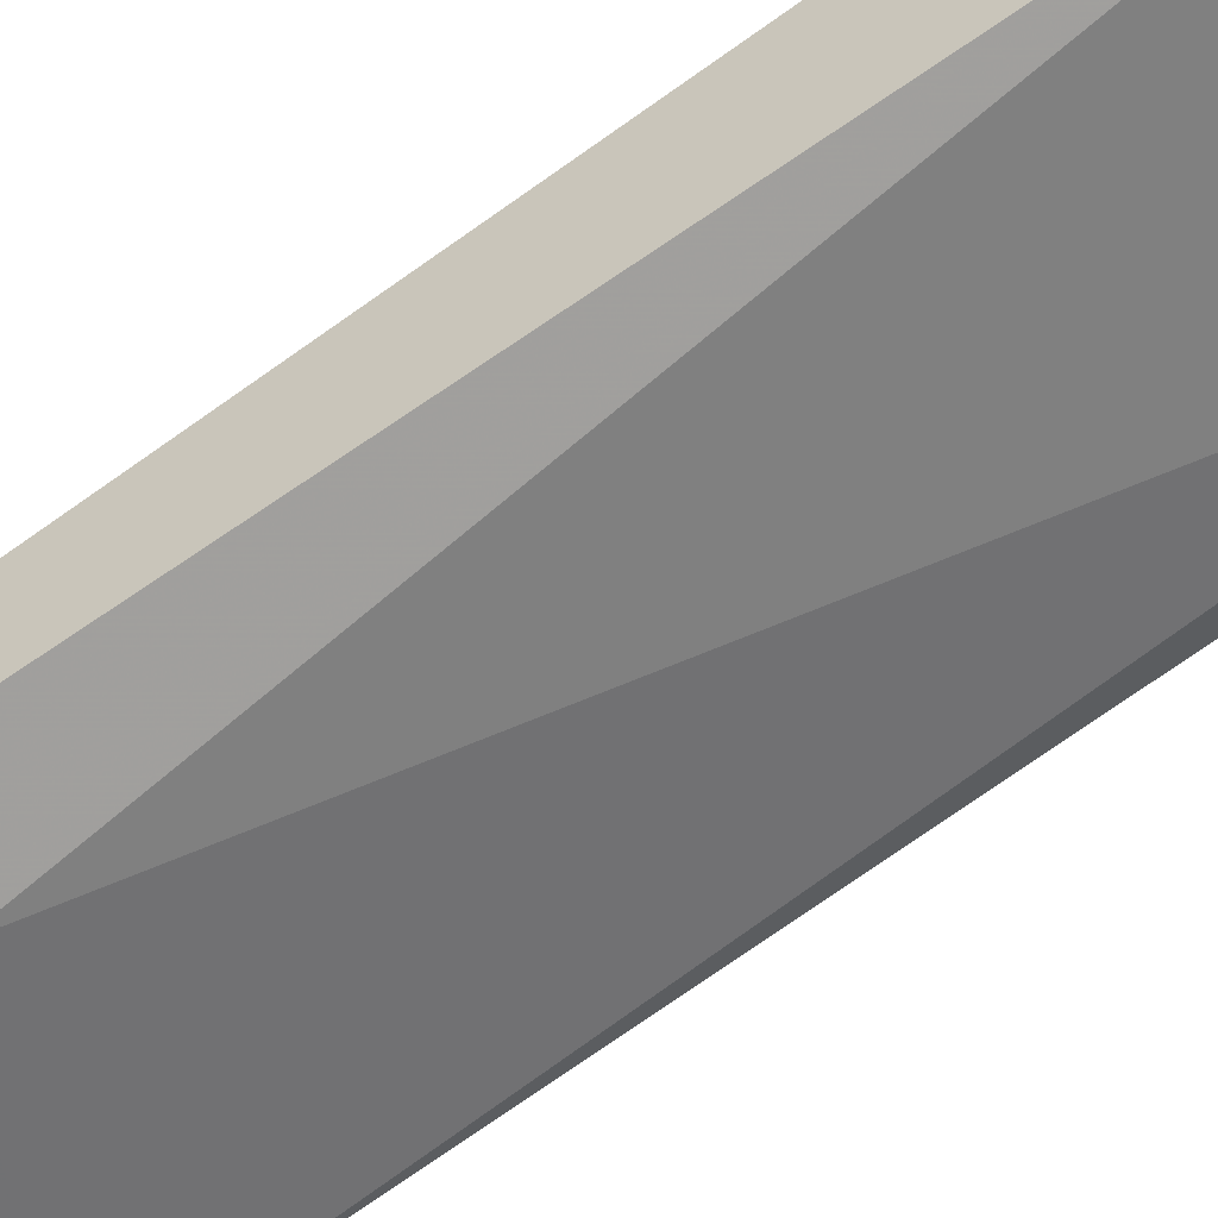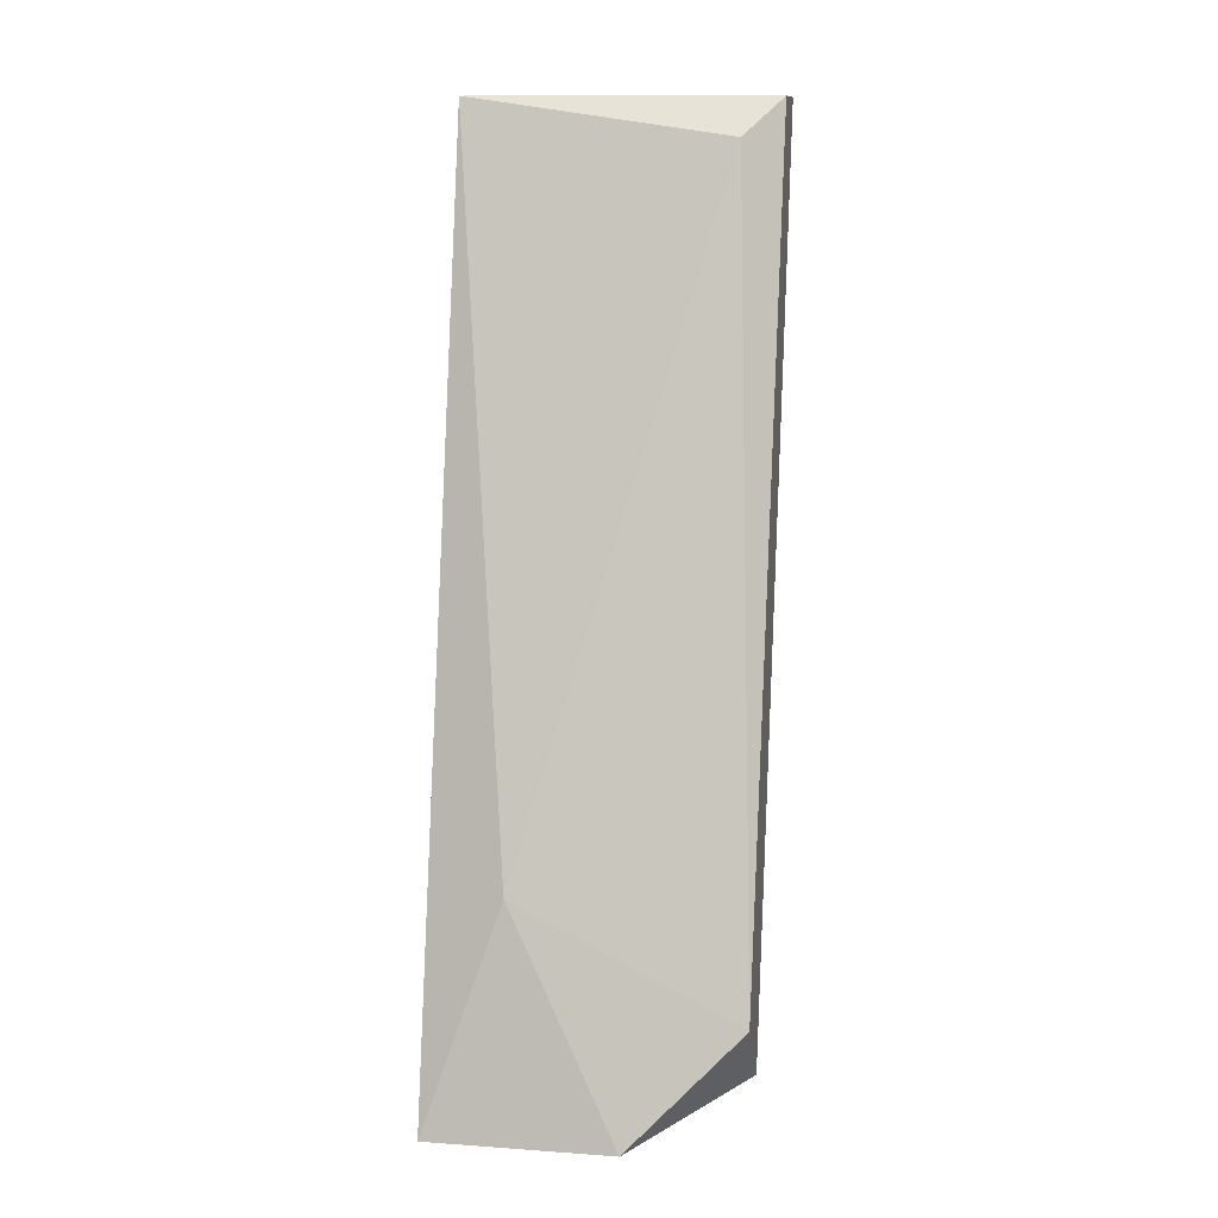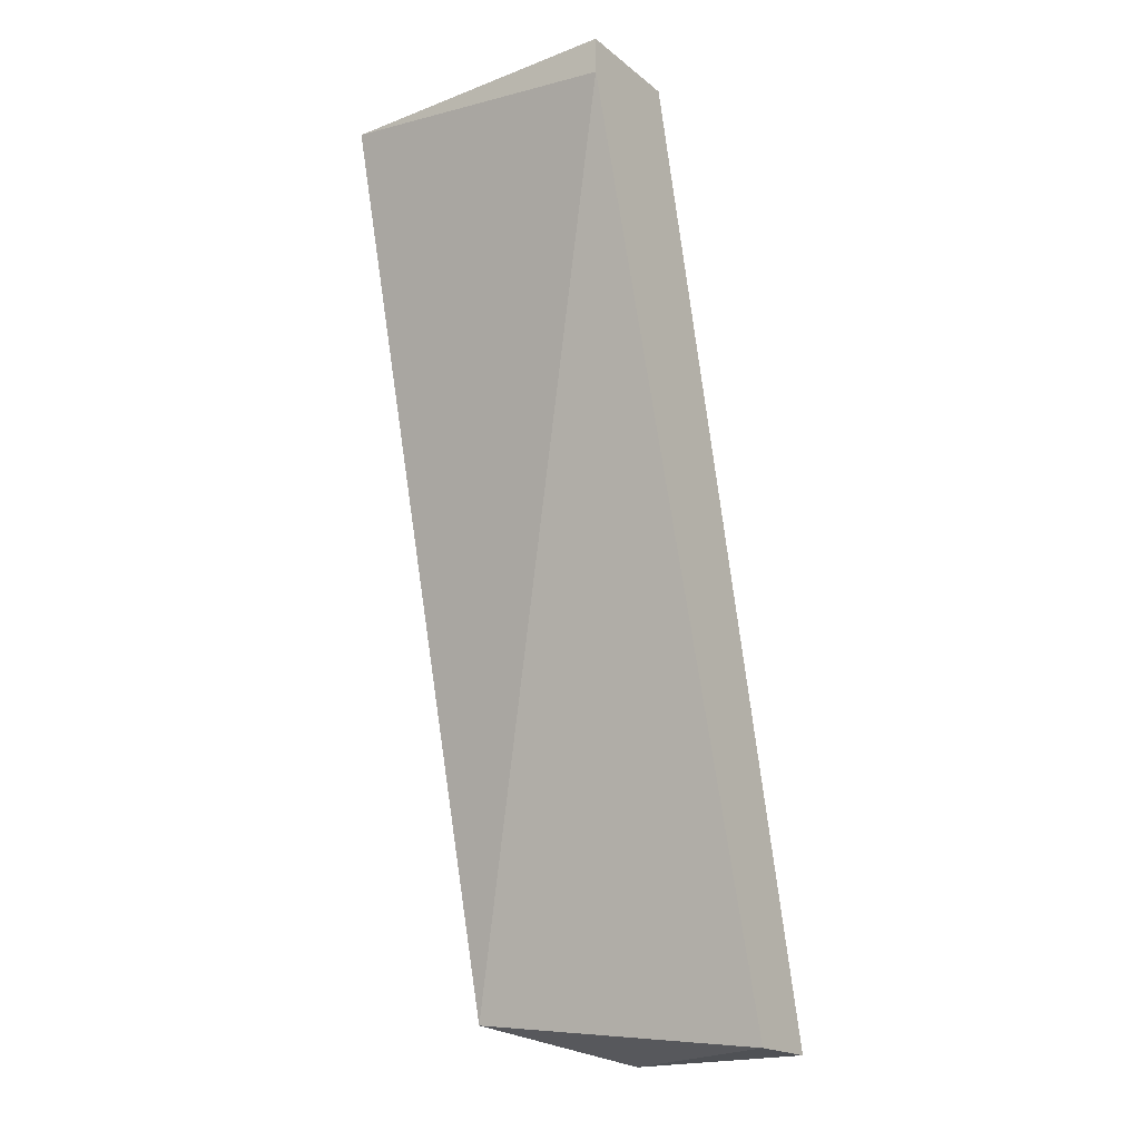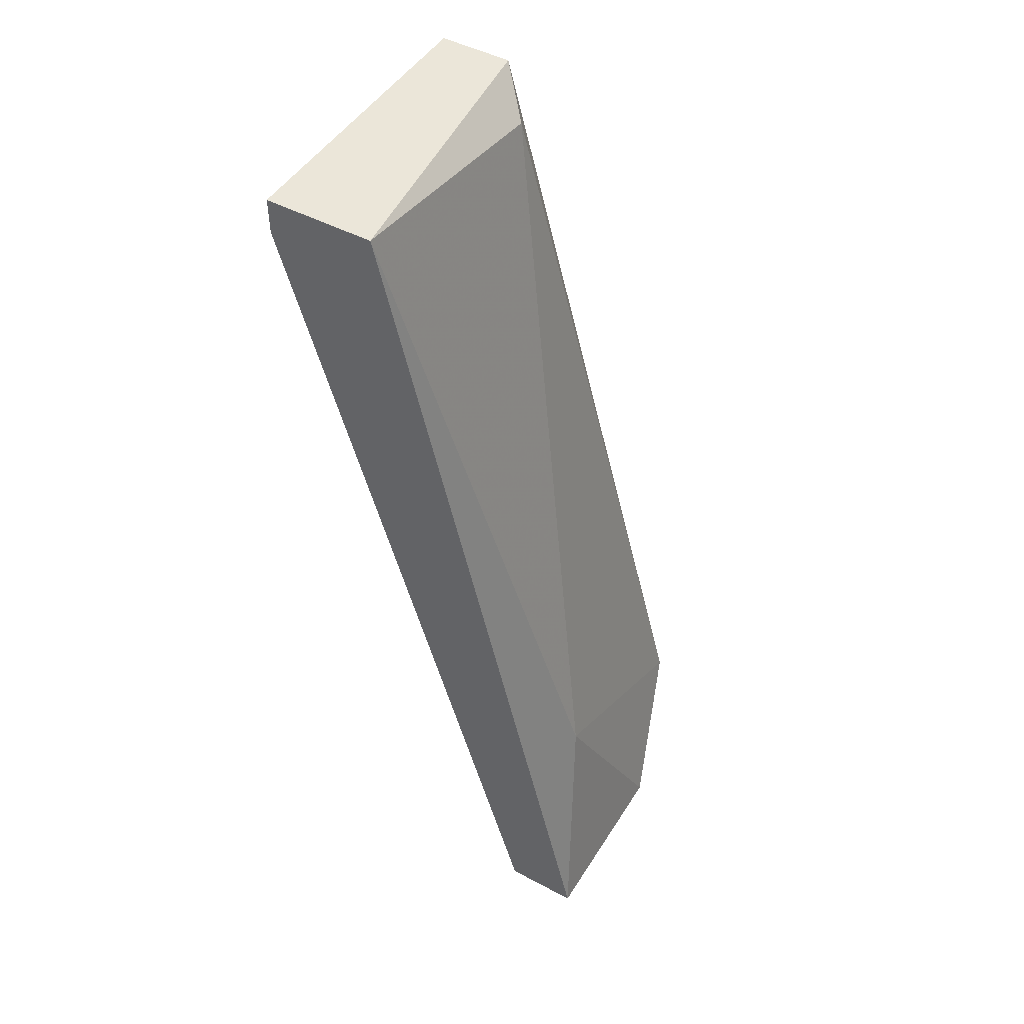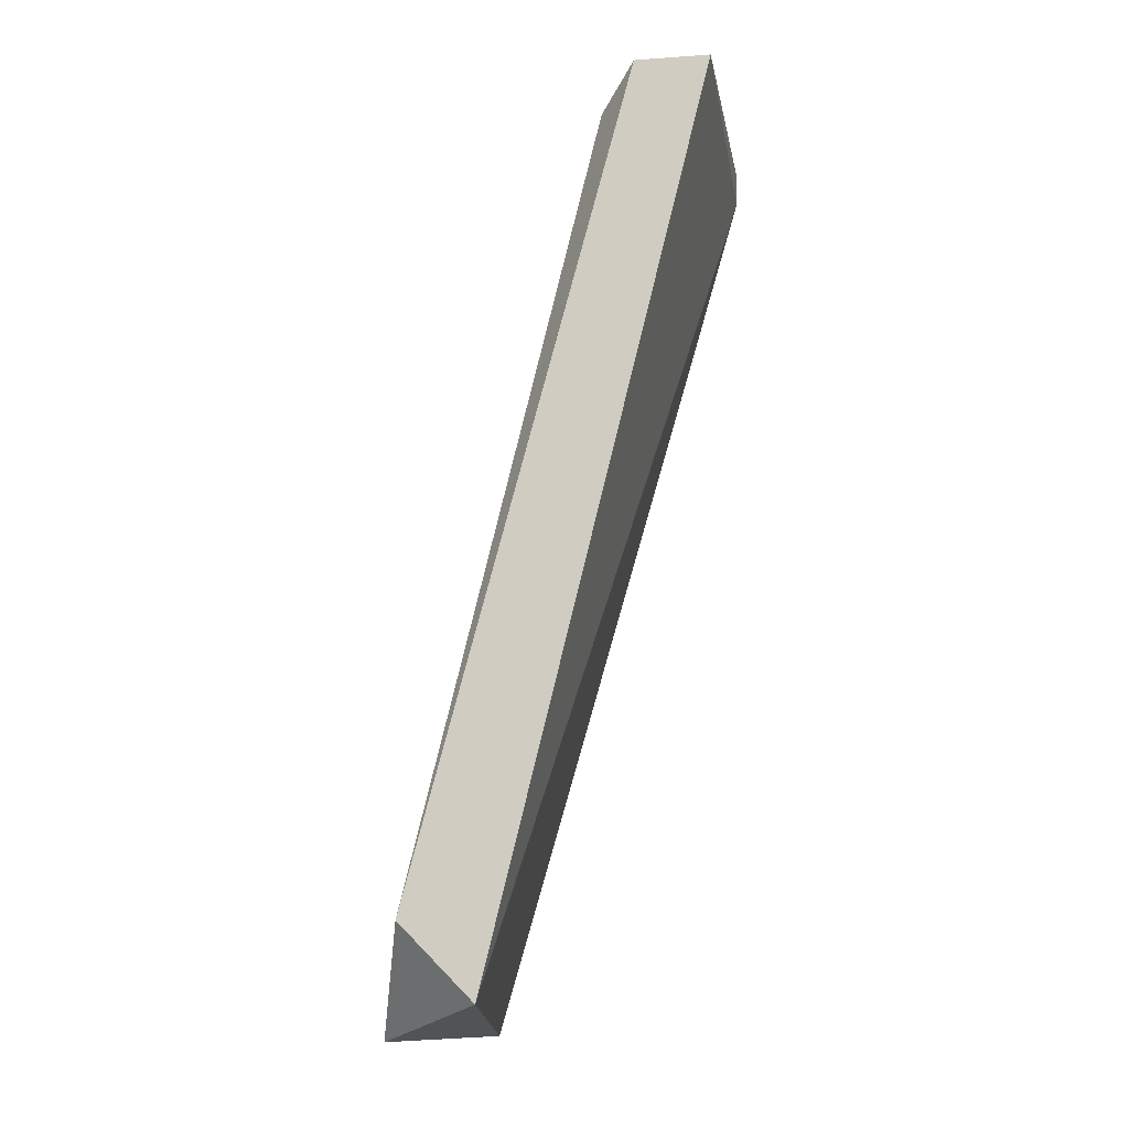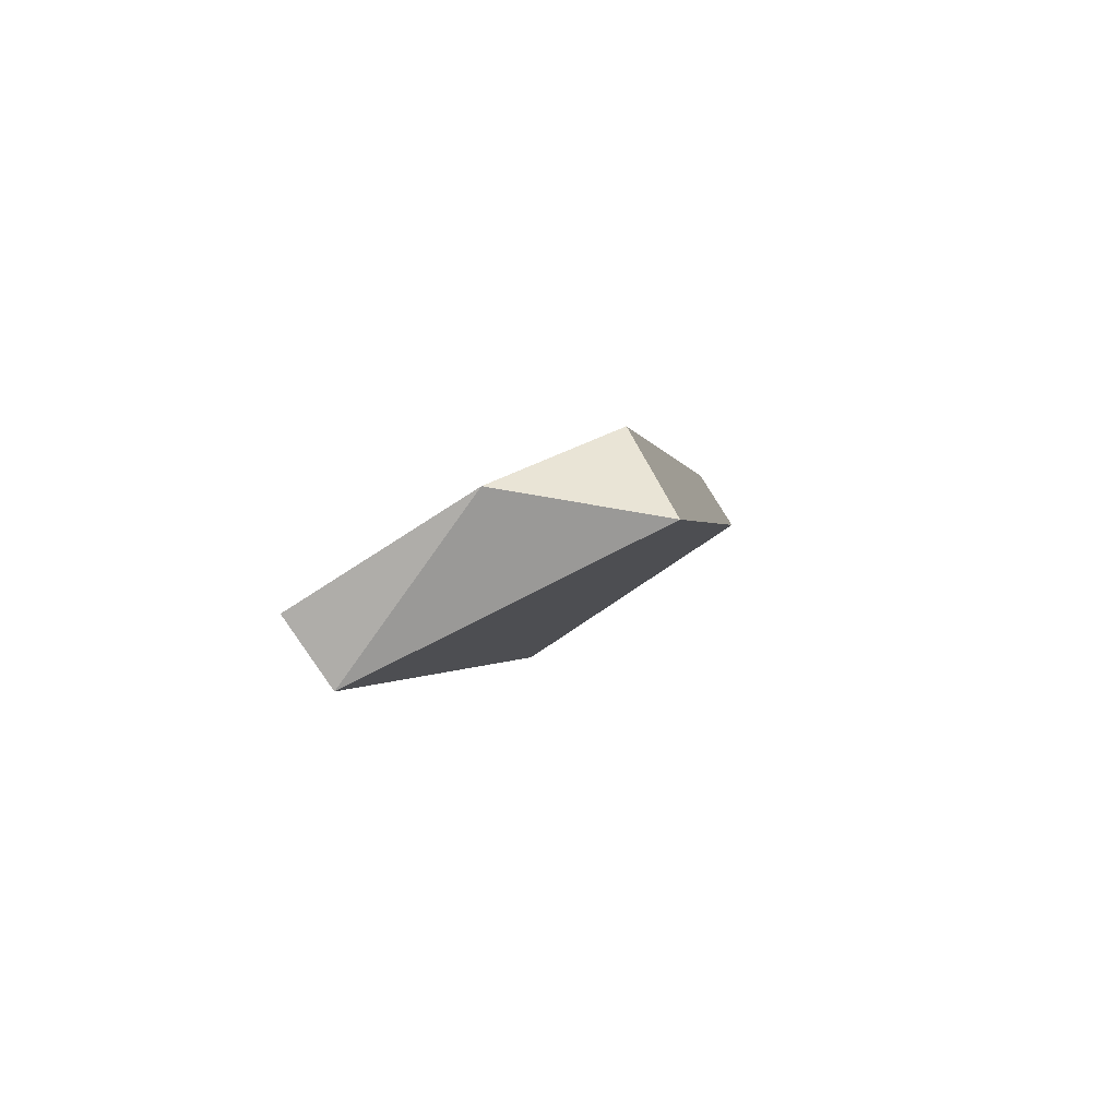
<metadata>
{"format":"obj","ext":"obj","renderer":"f3d","projection":"perspective","resolution":1024,"background":"white","views":[{"elev":-53.8,"azim":121.1,"up":"+Z"},{"elev":12.2,"azim":-170.6,"up":"+Y"},{"elev":-19.7,"azim":35.3,"up":"+Y"},{"elev":48.0,"azim":120.8,"up":"+Y"},{"elev":-11.4,"azim":-80.5,"up":"+Y"},{"elev":-77.4,"azim":-147.3,"up":"+Y"}]}
</metadata>
<code>
v -0.561 -0.006333 -0.1582
v -0.5572 0.02967 -0.143
v -0.5724 0.02967 -0.143
v -0.5724 -0.01581 -0.1544
v -0.5705 0.02777 -0.1487
v -0.5572 -0.0177 -0.1563
v -0.5572 0.02967 -0.1487
v -0.5724 -0.01202 -0.1582
v -0.5572 -0.0177 -0.1601
v -0.5572 0.02777 -0.143
v -0.5667 -0.0177 -0.1601
v -0.5724 0.02967 -0.1468
f 5 8 12
f 3 2 7
f 1 5 7
f 2 6 7
f 4 3 8
f 5 1 8
f 1 7 9
f 7 6 9
f 2 3 10
f 3 4 10
f 6 2 10
f 4 6 10
f 6 4 11
f 4 8 11
f 8 1 11
f 9 6 11
f 1 9 11
f 3 7 12
f 7 5 12
f 8 3 12

</code>
